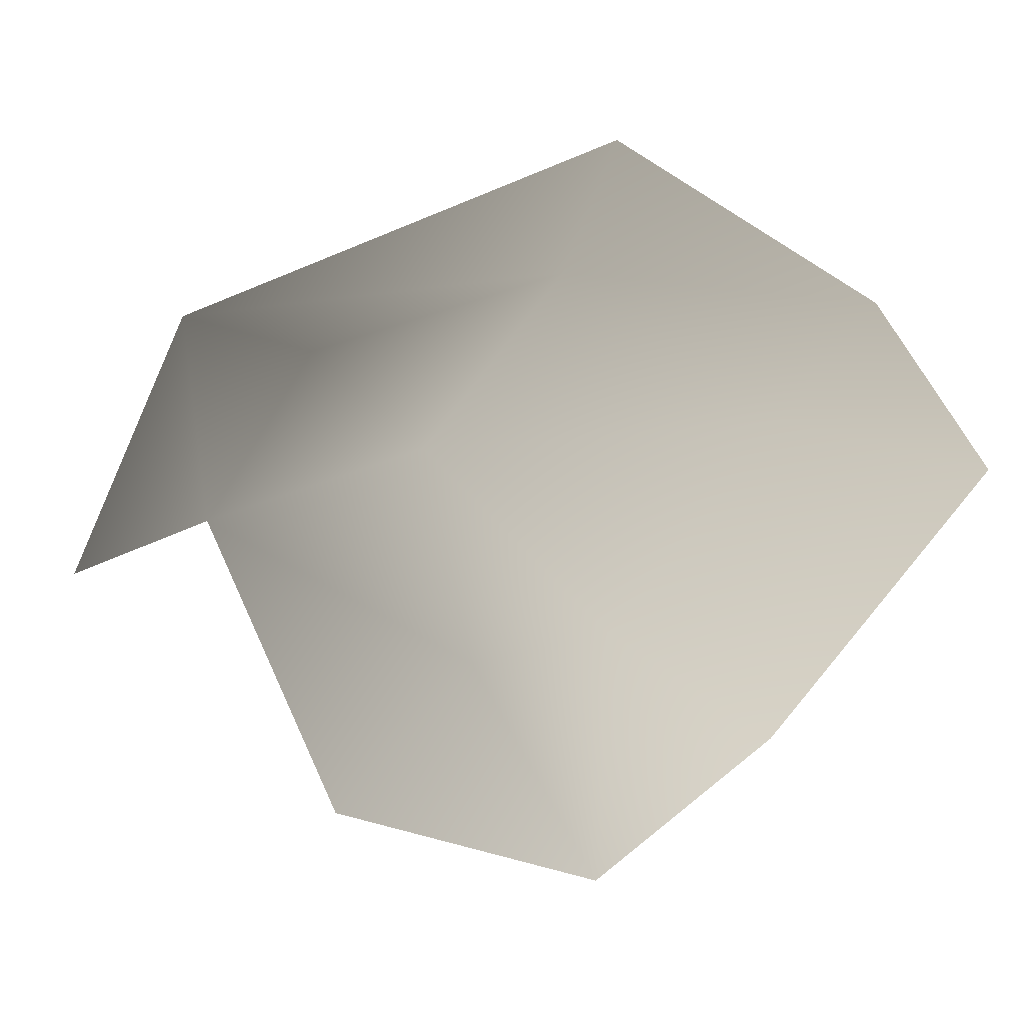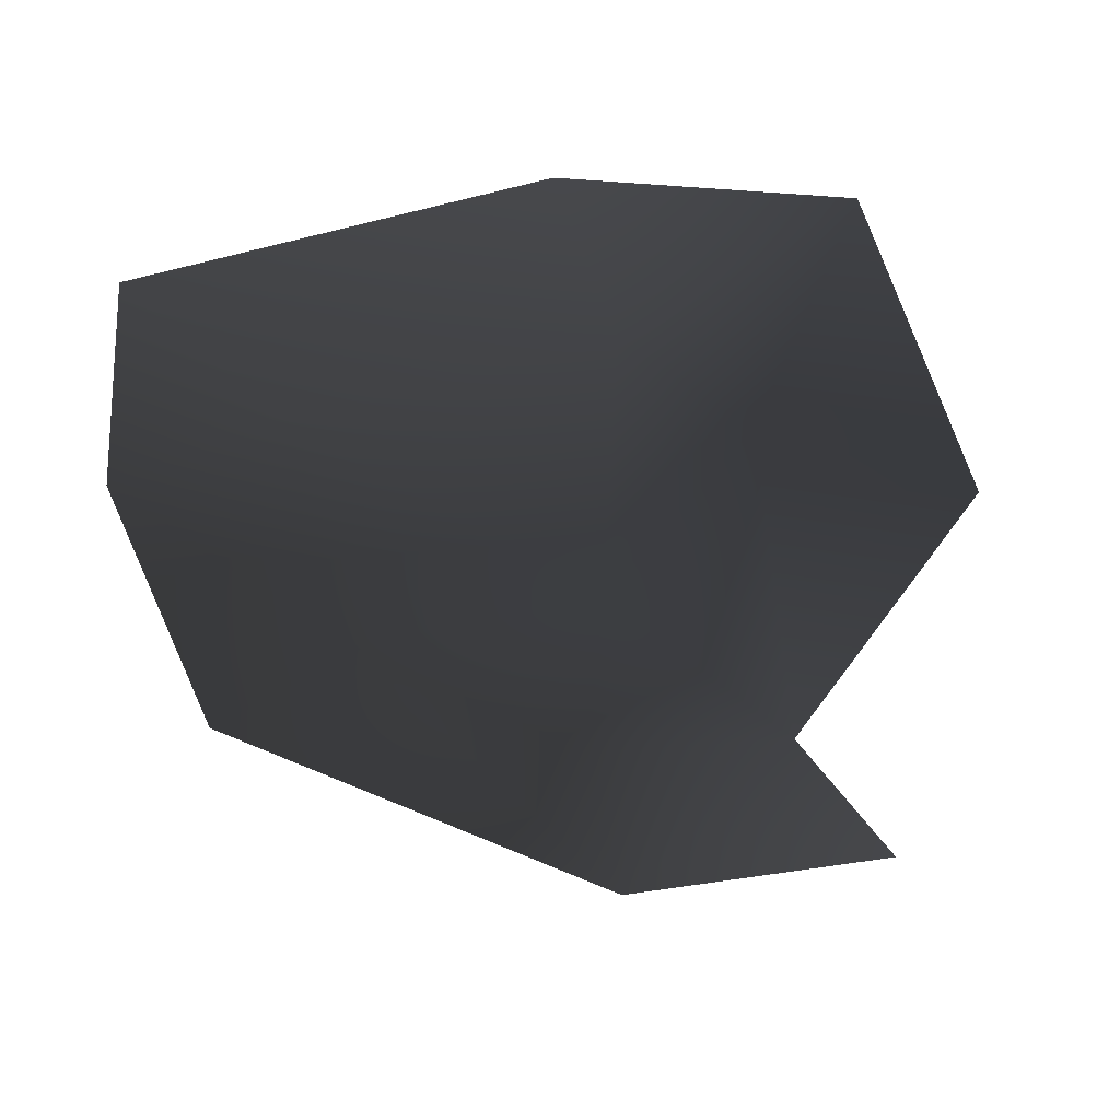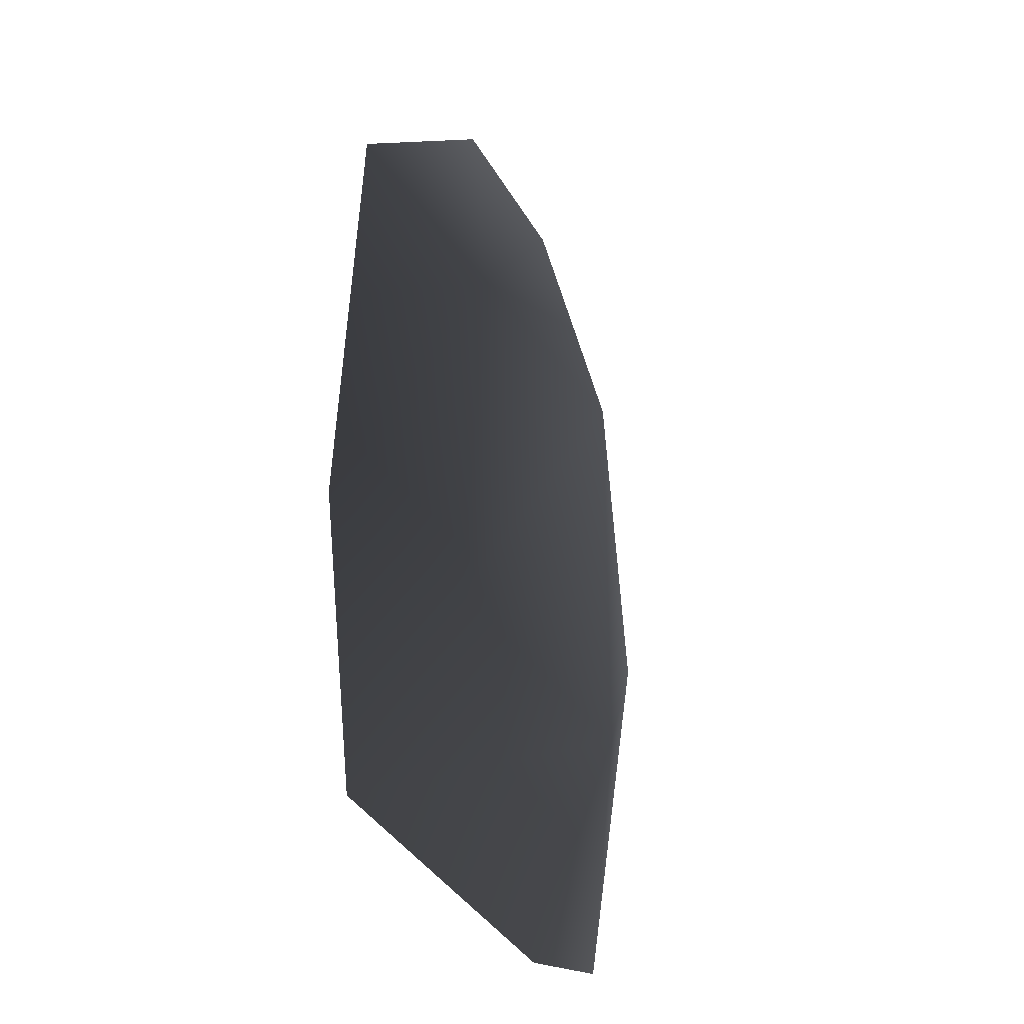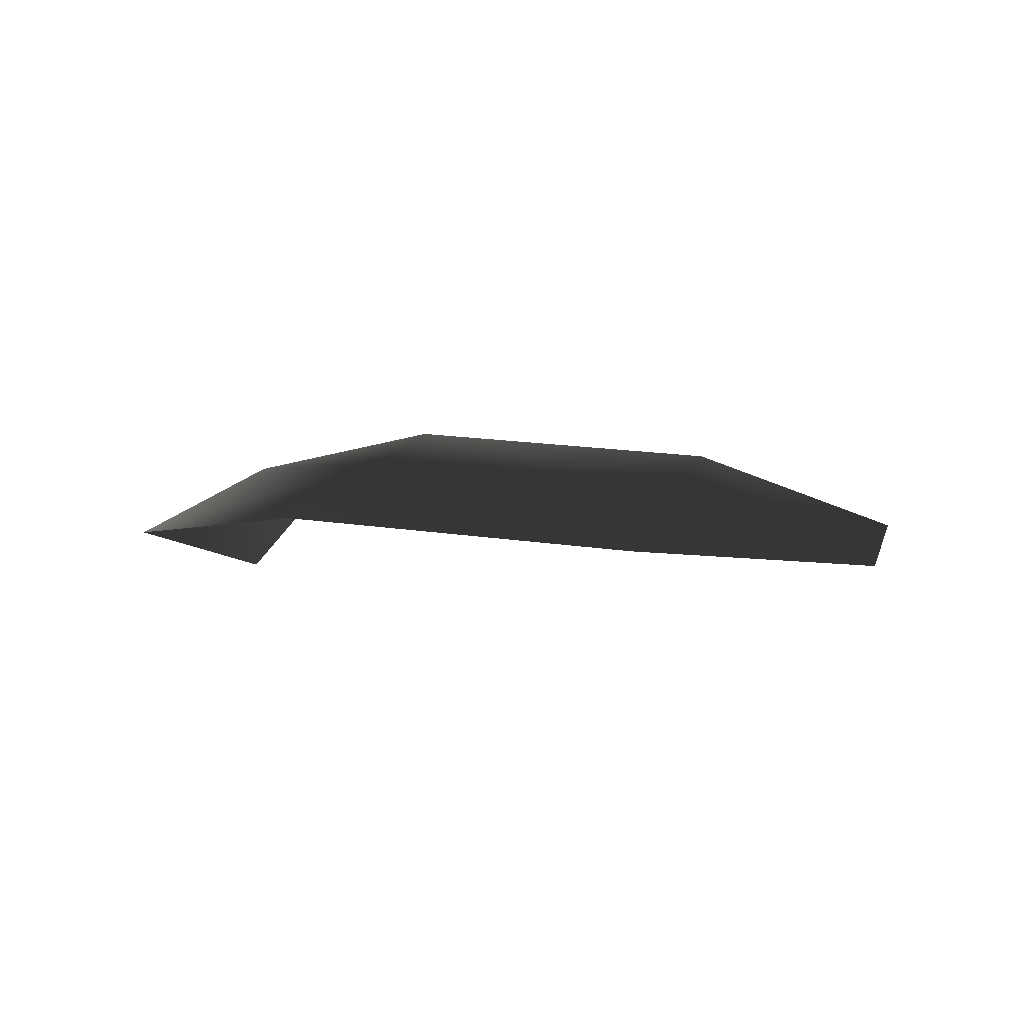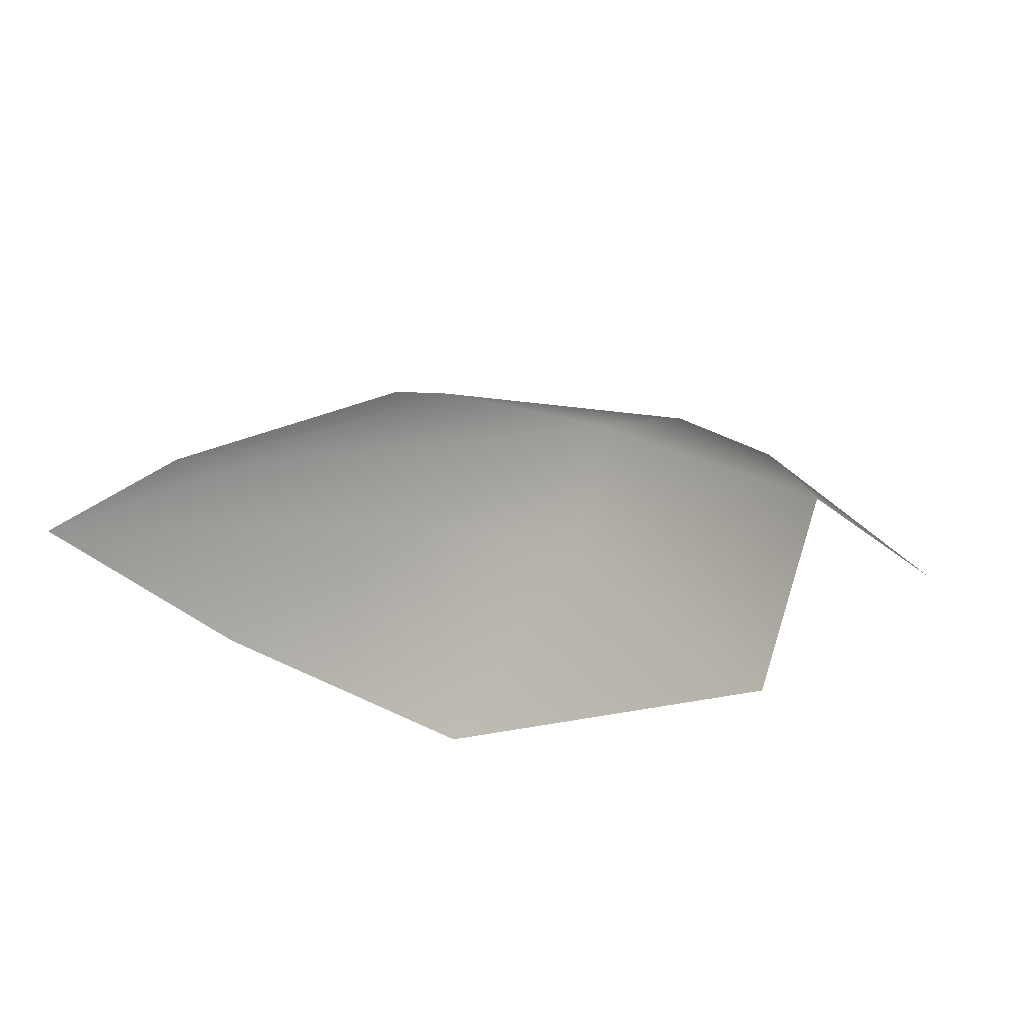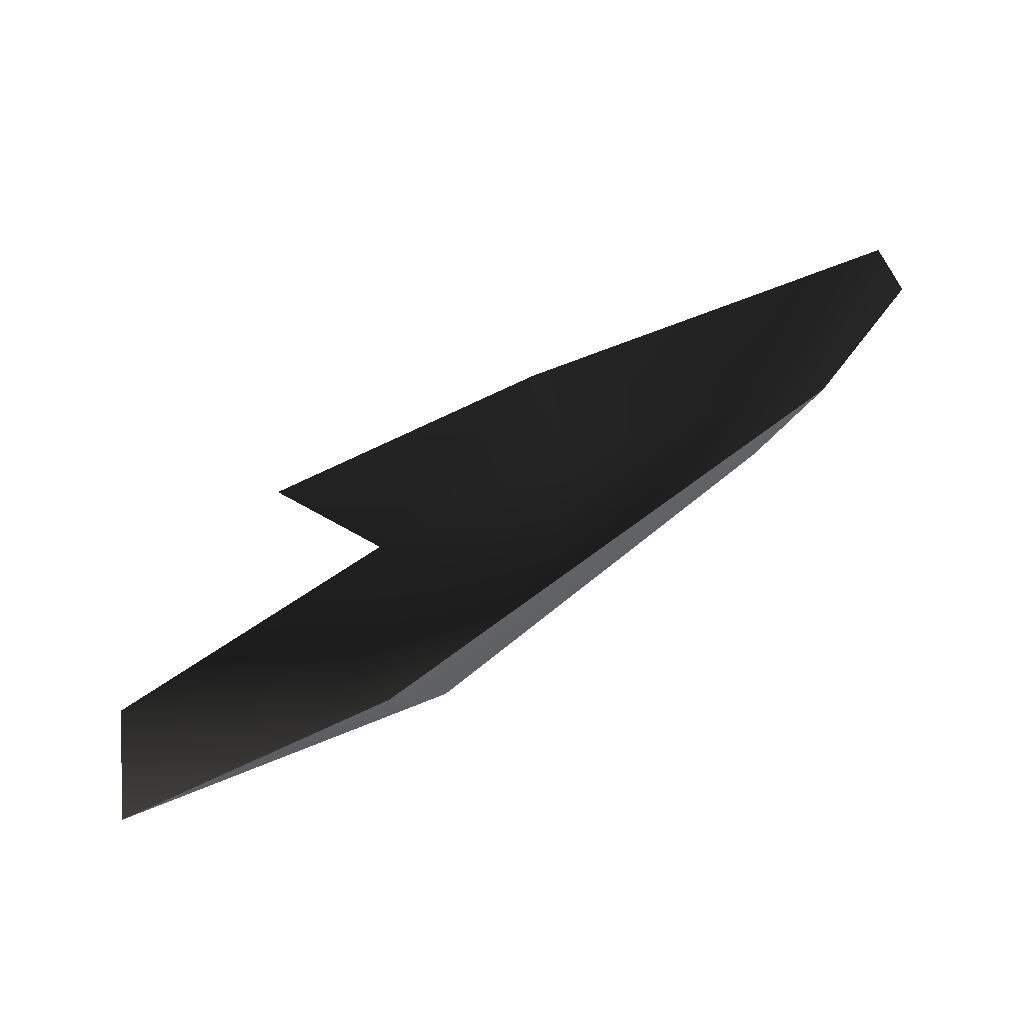
<metadata>
{"format":"obj","ext":"obj","renderer":"f3d","projection":"perspective","resolution":1024,"background":"white","views":[{"elev":-62.4,"azim":61.0,"up":"+Y"},{"elev":-58.5,"azim":-164.3,"up":"+Y"},{"elev":-31.0,"azim":108.5,"up":"+Z"},{"elev":3.1,"azim":103.8,"up":"+Y"},{"elev":20.2,"azim":-124.7,"up":"+Y"},{"elev":-75.8,"azim":35.4,"up":"+Z"}]}
</metadata>
<code>
v -0.003395 0.0007621 -0.001908
v -0.004221 0.0003306 -0.001615
v -0.004011 0.0004057 -0.002952
v -0.002947 0.0008147 -0.00243
v -0.00322 0.0006048 -0.0004195
v -0.002546 0.000922 -0.001184
v -0.002921 0.0005015 -0.003304
v -0.001196 0.0004485 -0.003364
v -0.001531 0.0007032 -0.002512
v -0.0007876 0.0005184 -0.0025
v -0.001423 0.0008153 -0.001301
v -0.0007289 0.0006278 -0.001165
v -0.002287 0.0007609 -0.0004822
v -0.00228 0.0004571 0.0001171
v -0.003537 0.0002089 3.214e-05
g P_brushwood_01C_(42)_705_149
f 1 3 2
f 1 4 3
f 5 1 2
f 5 6 1
f 6 4 1
f 4 7 3
f 4 8 7
f 4 9 8
f 6 9 4
f 9 10 8
f 10 9 11
f 6 11 9
f 10 11 12
f 5 13 6
f 6 13 11
f 11 14 12
f 11 13 14
f 5 14 13
f 5 15 14

</code>
